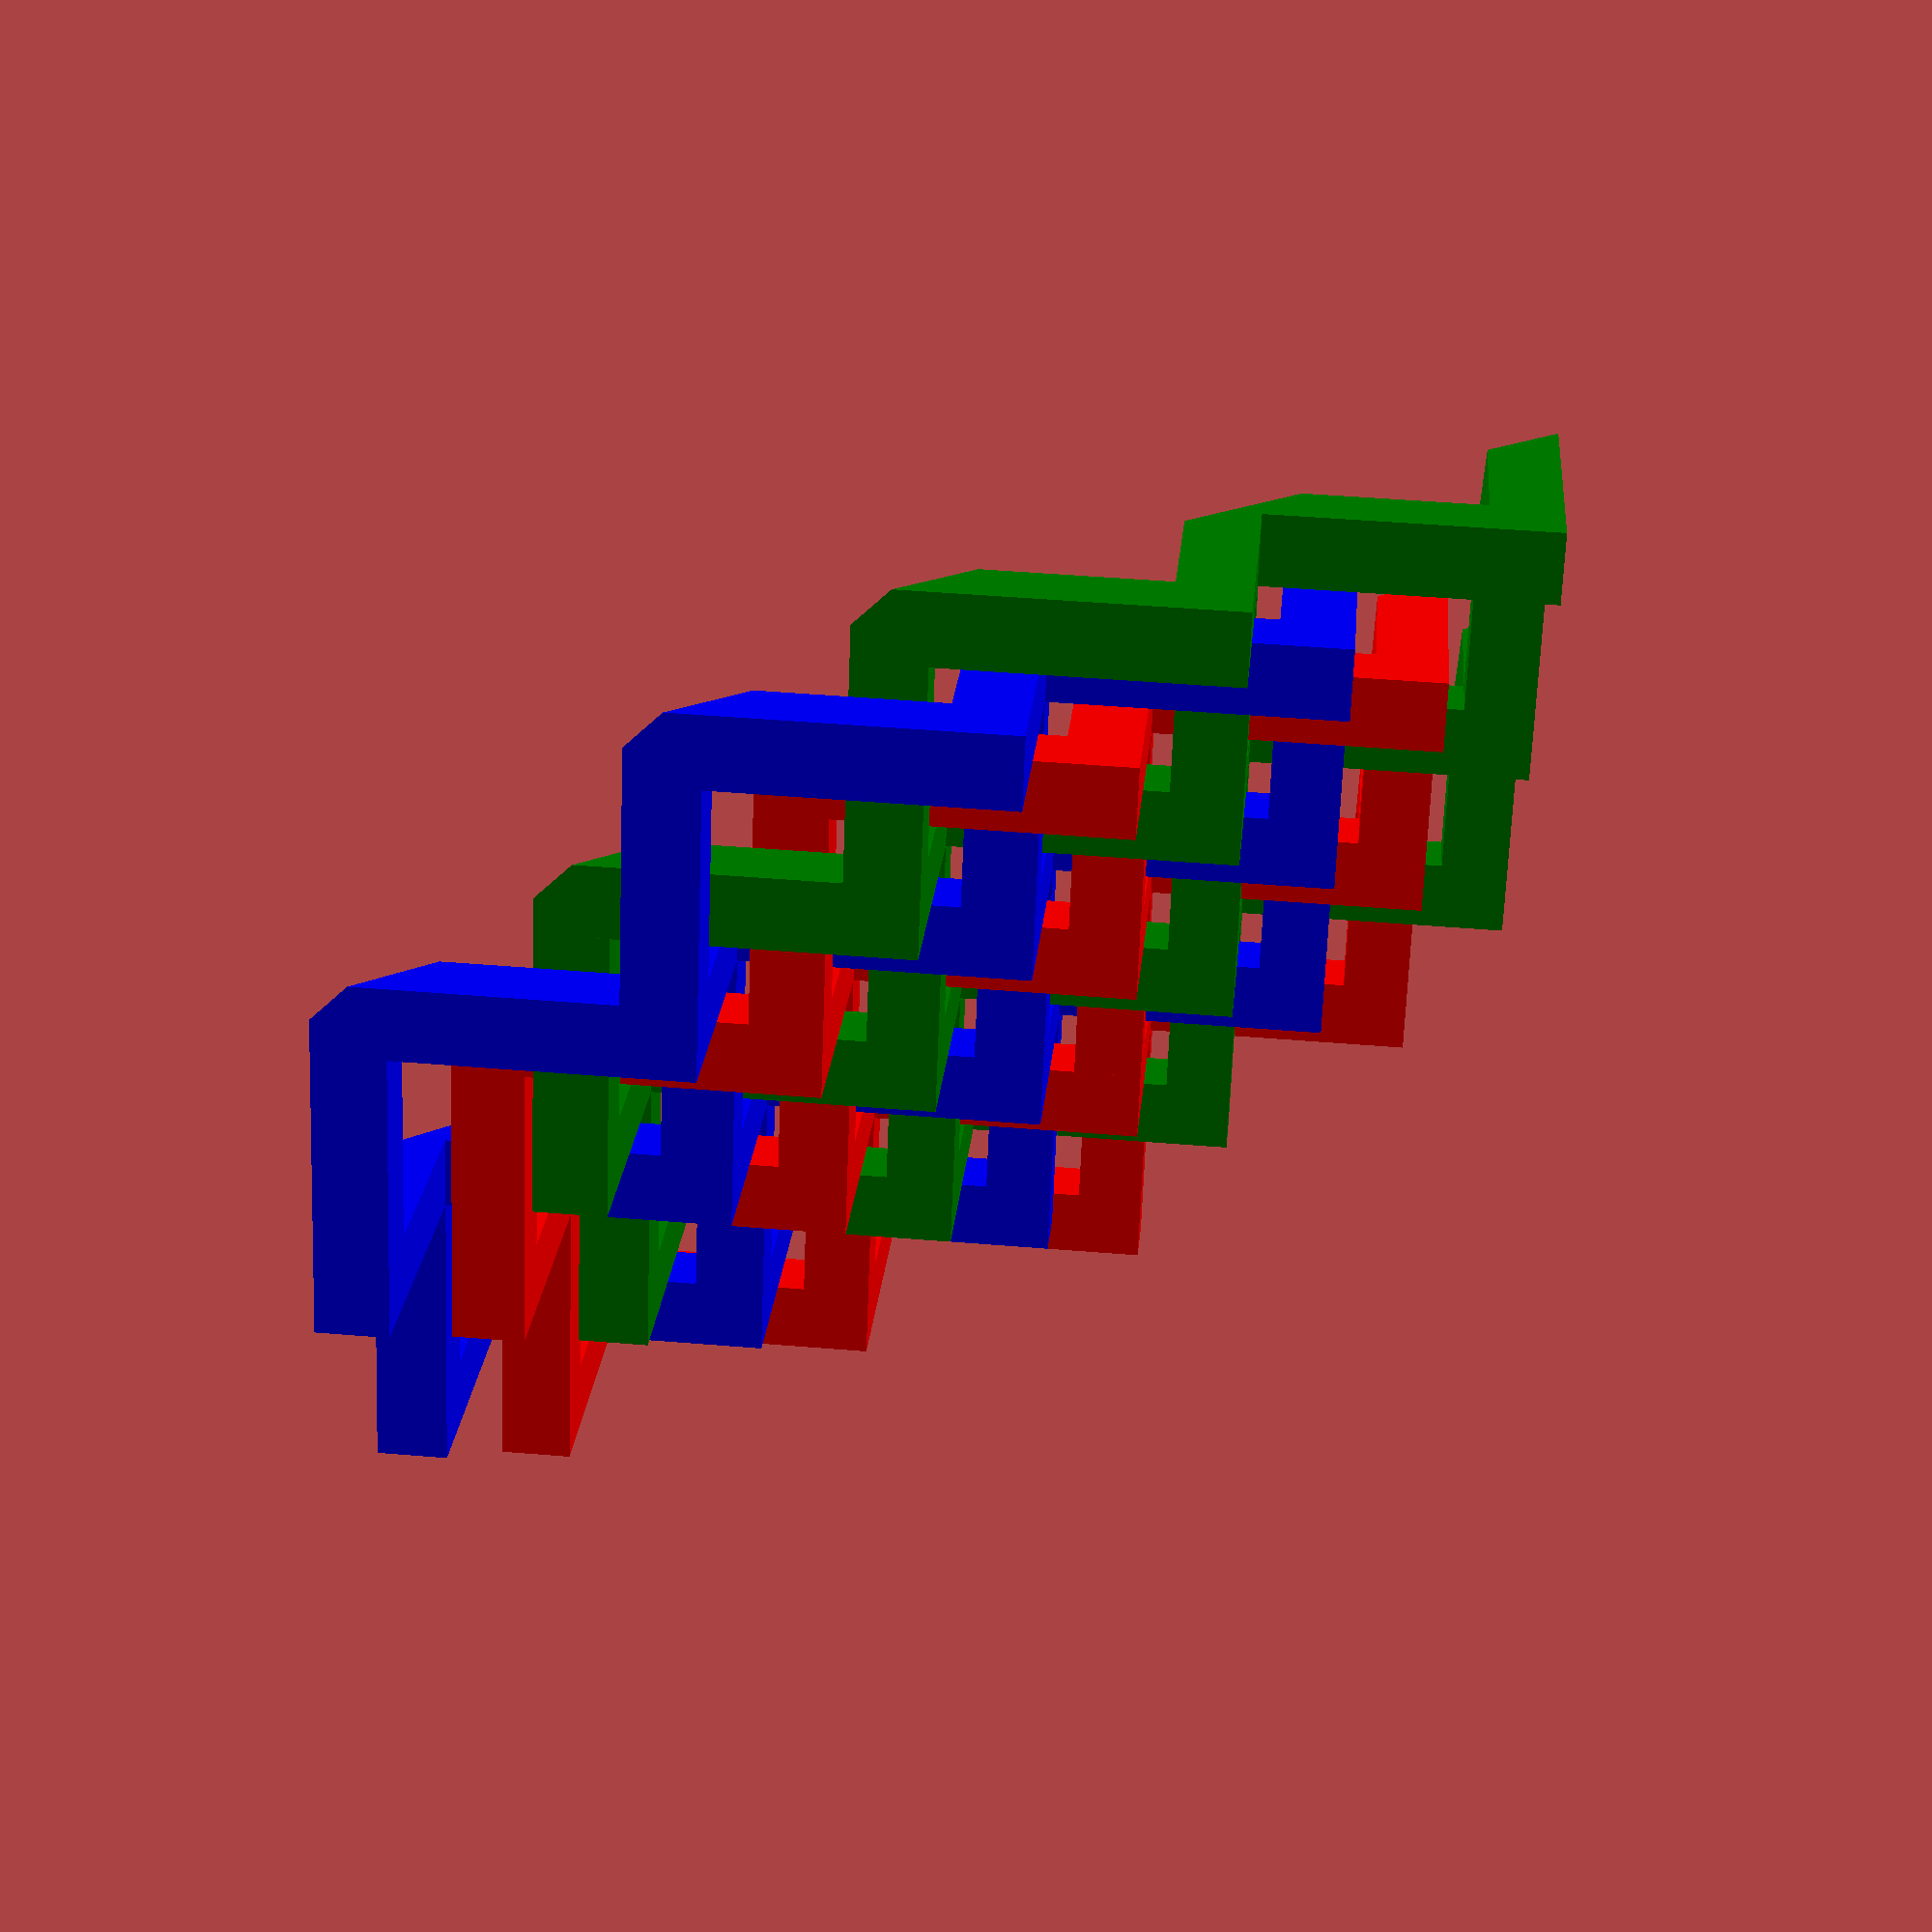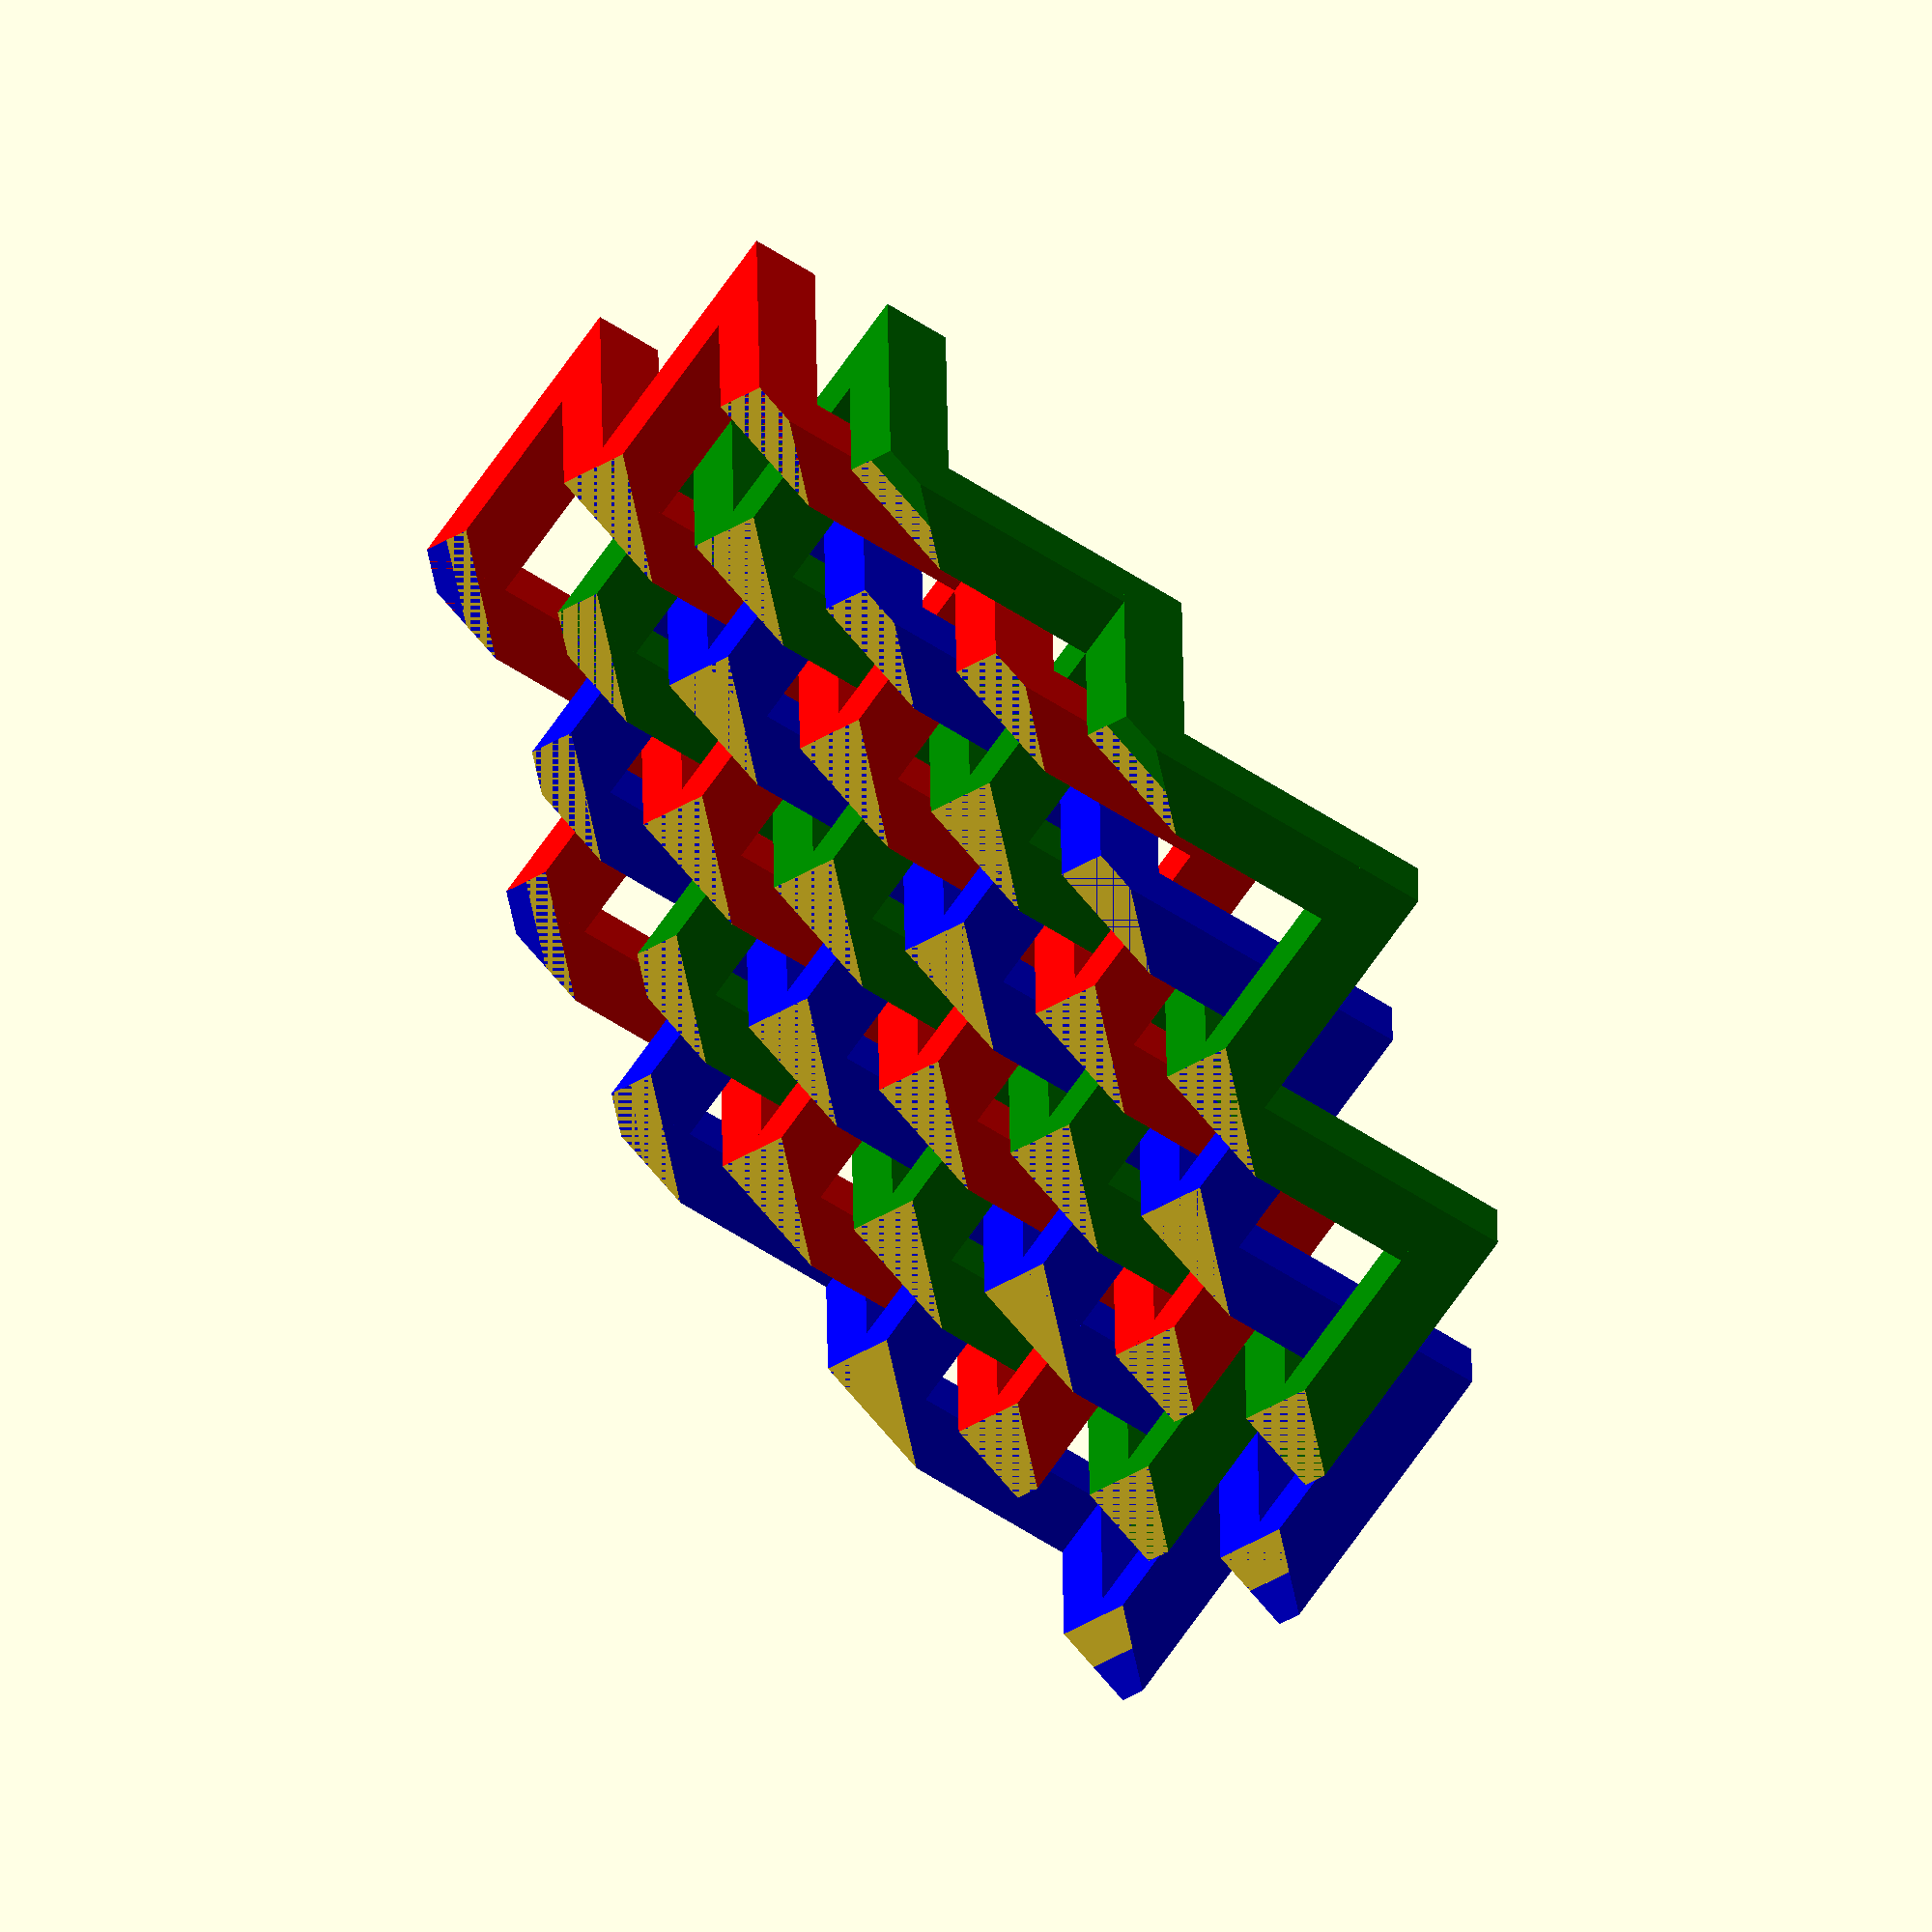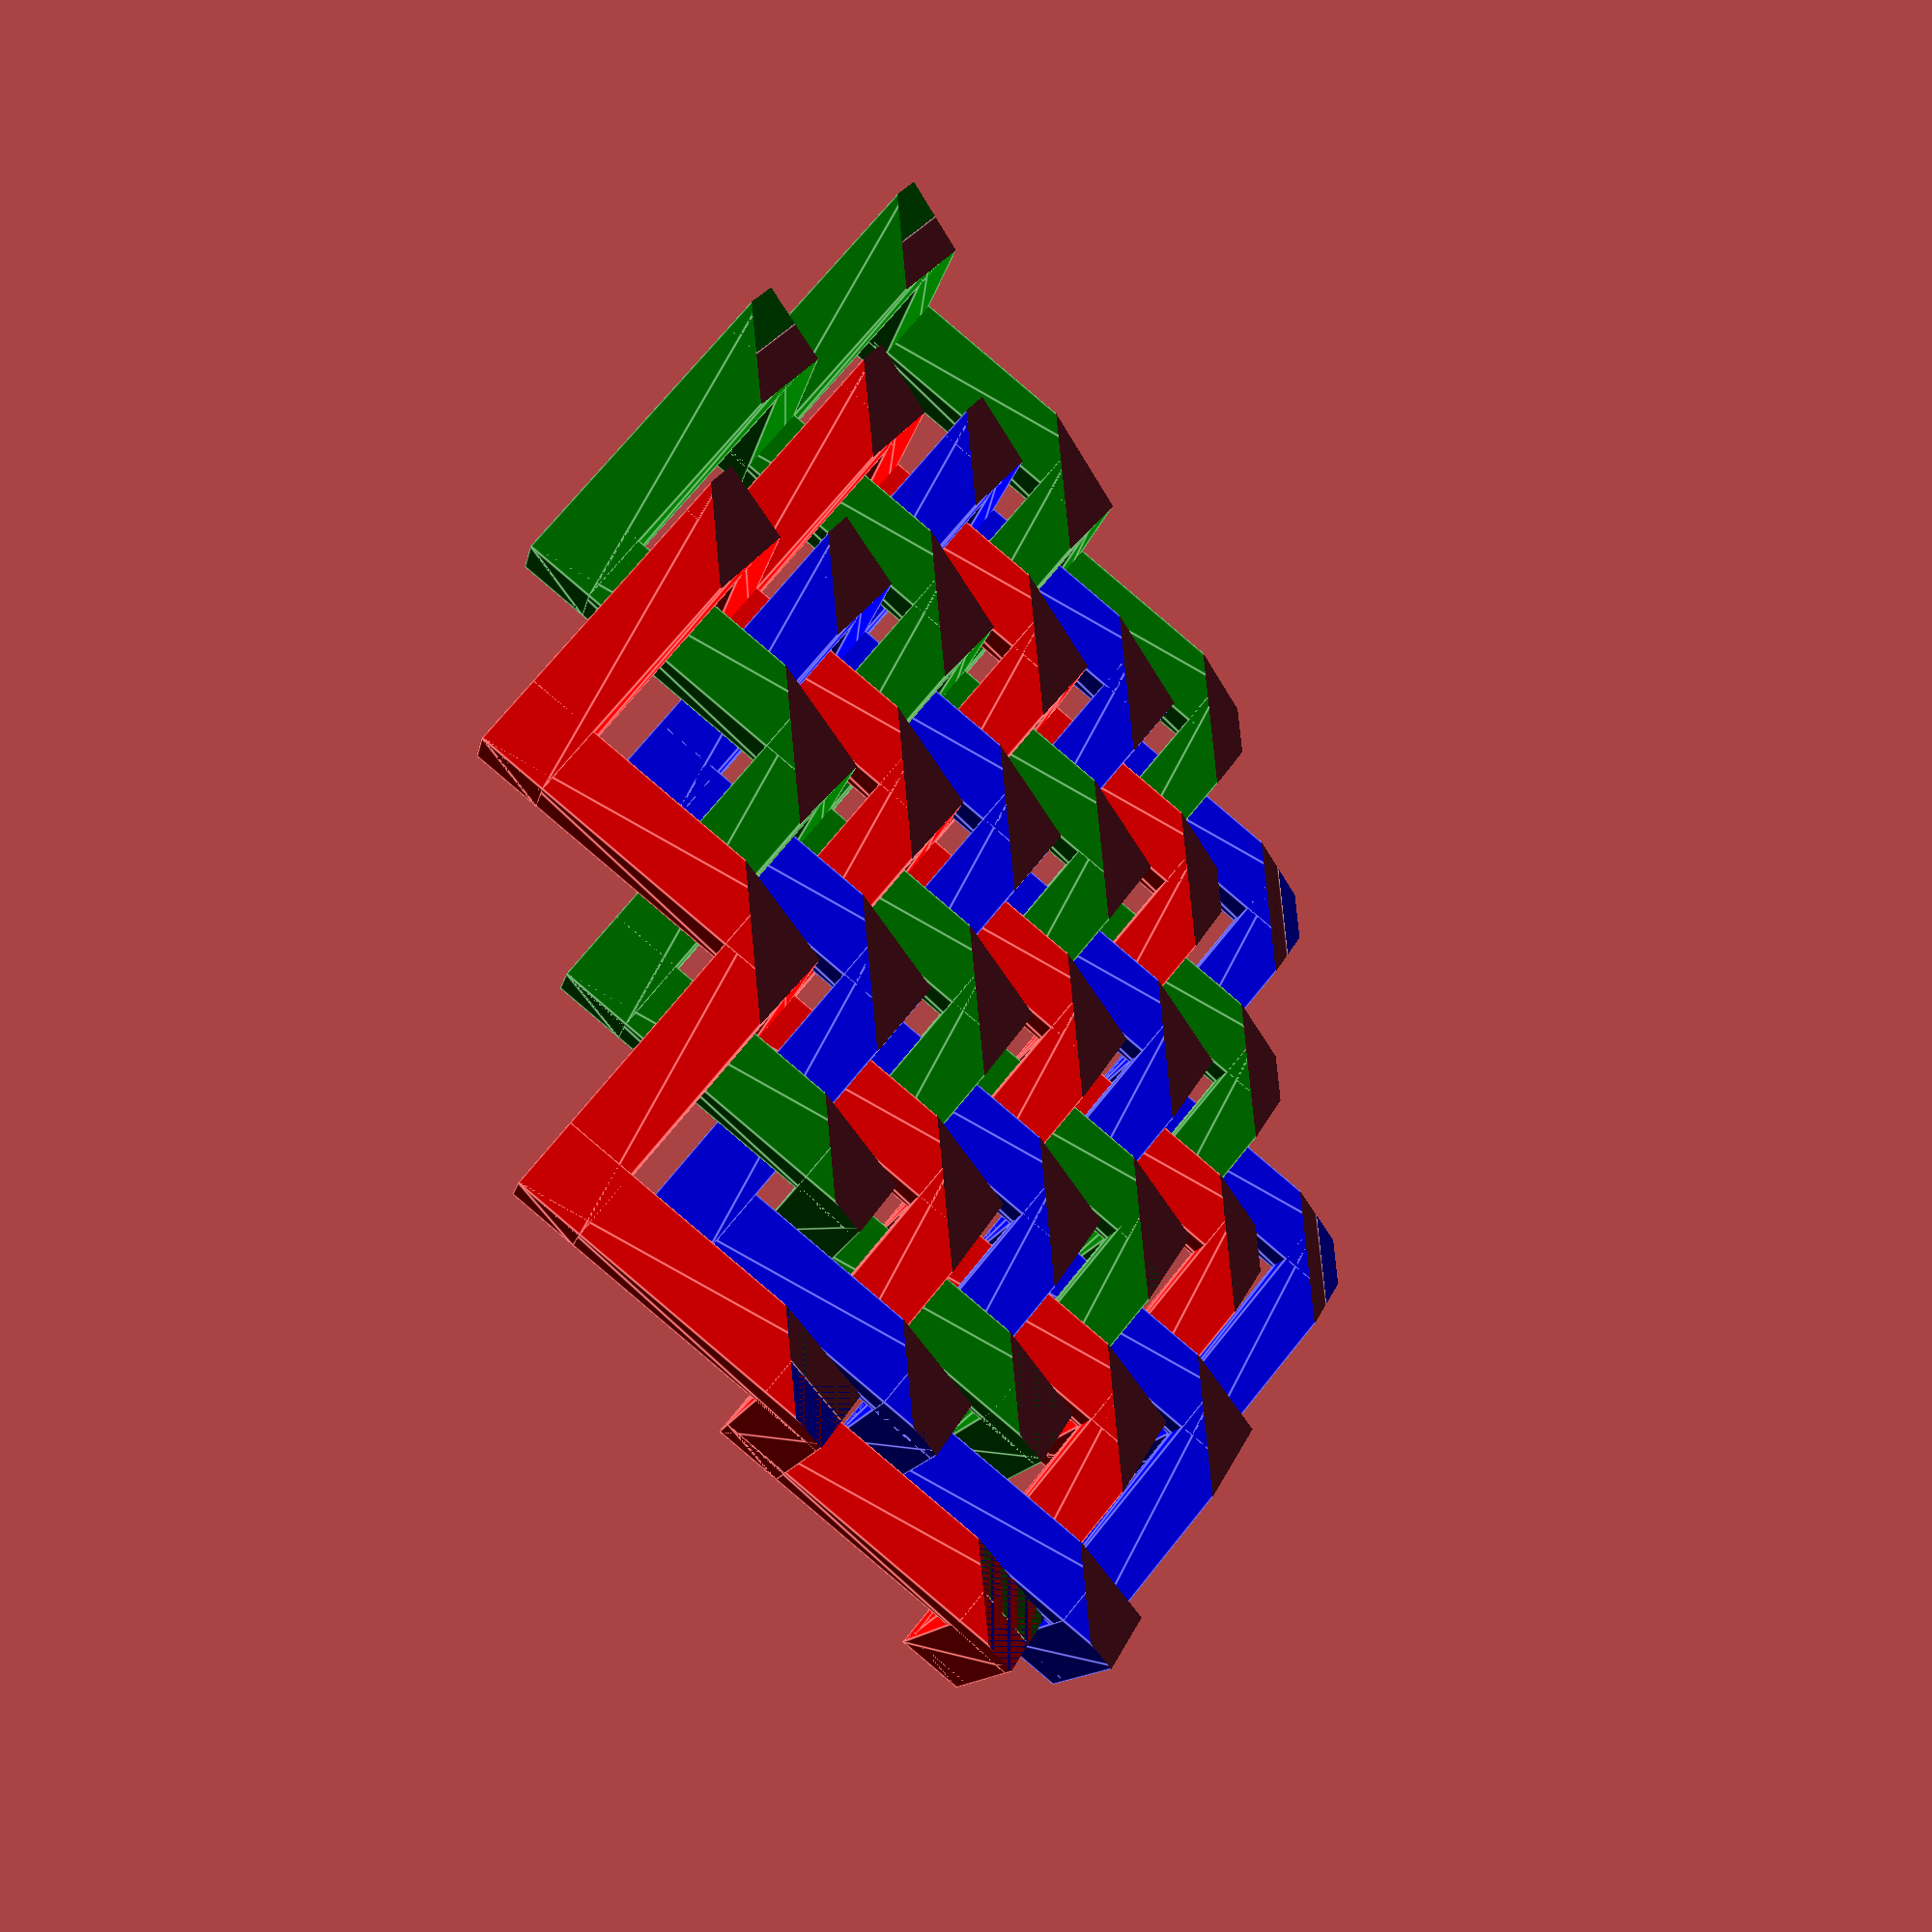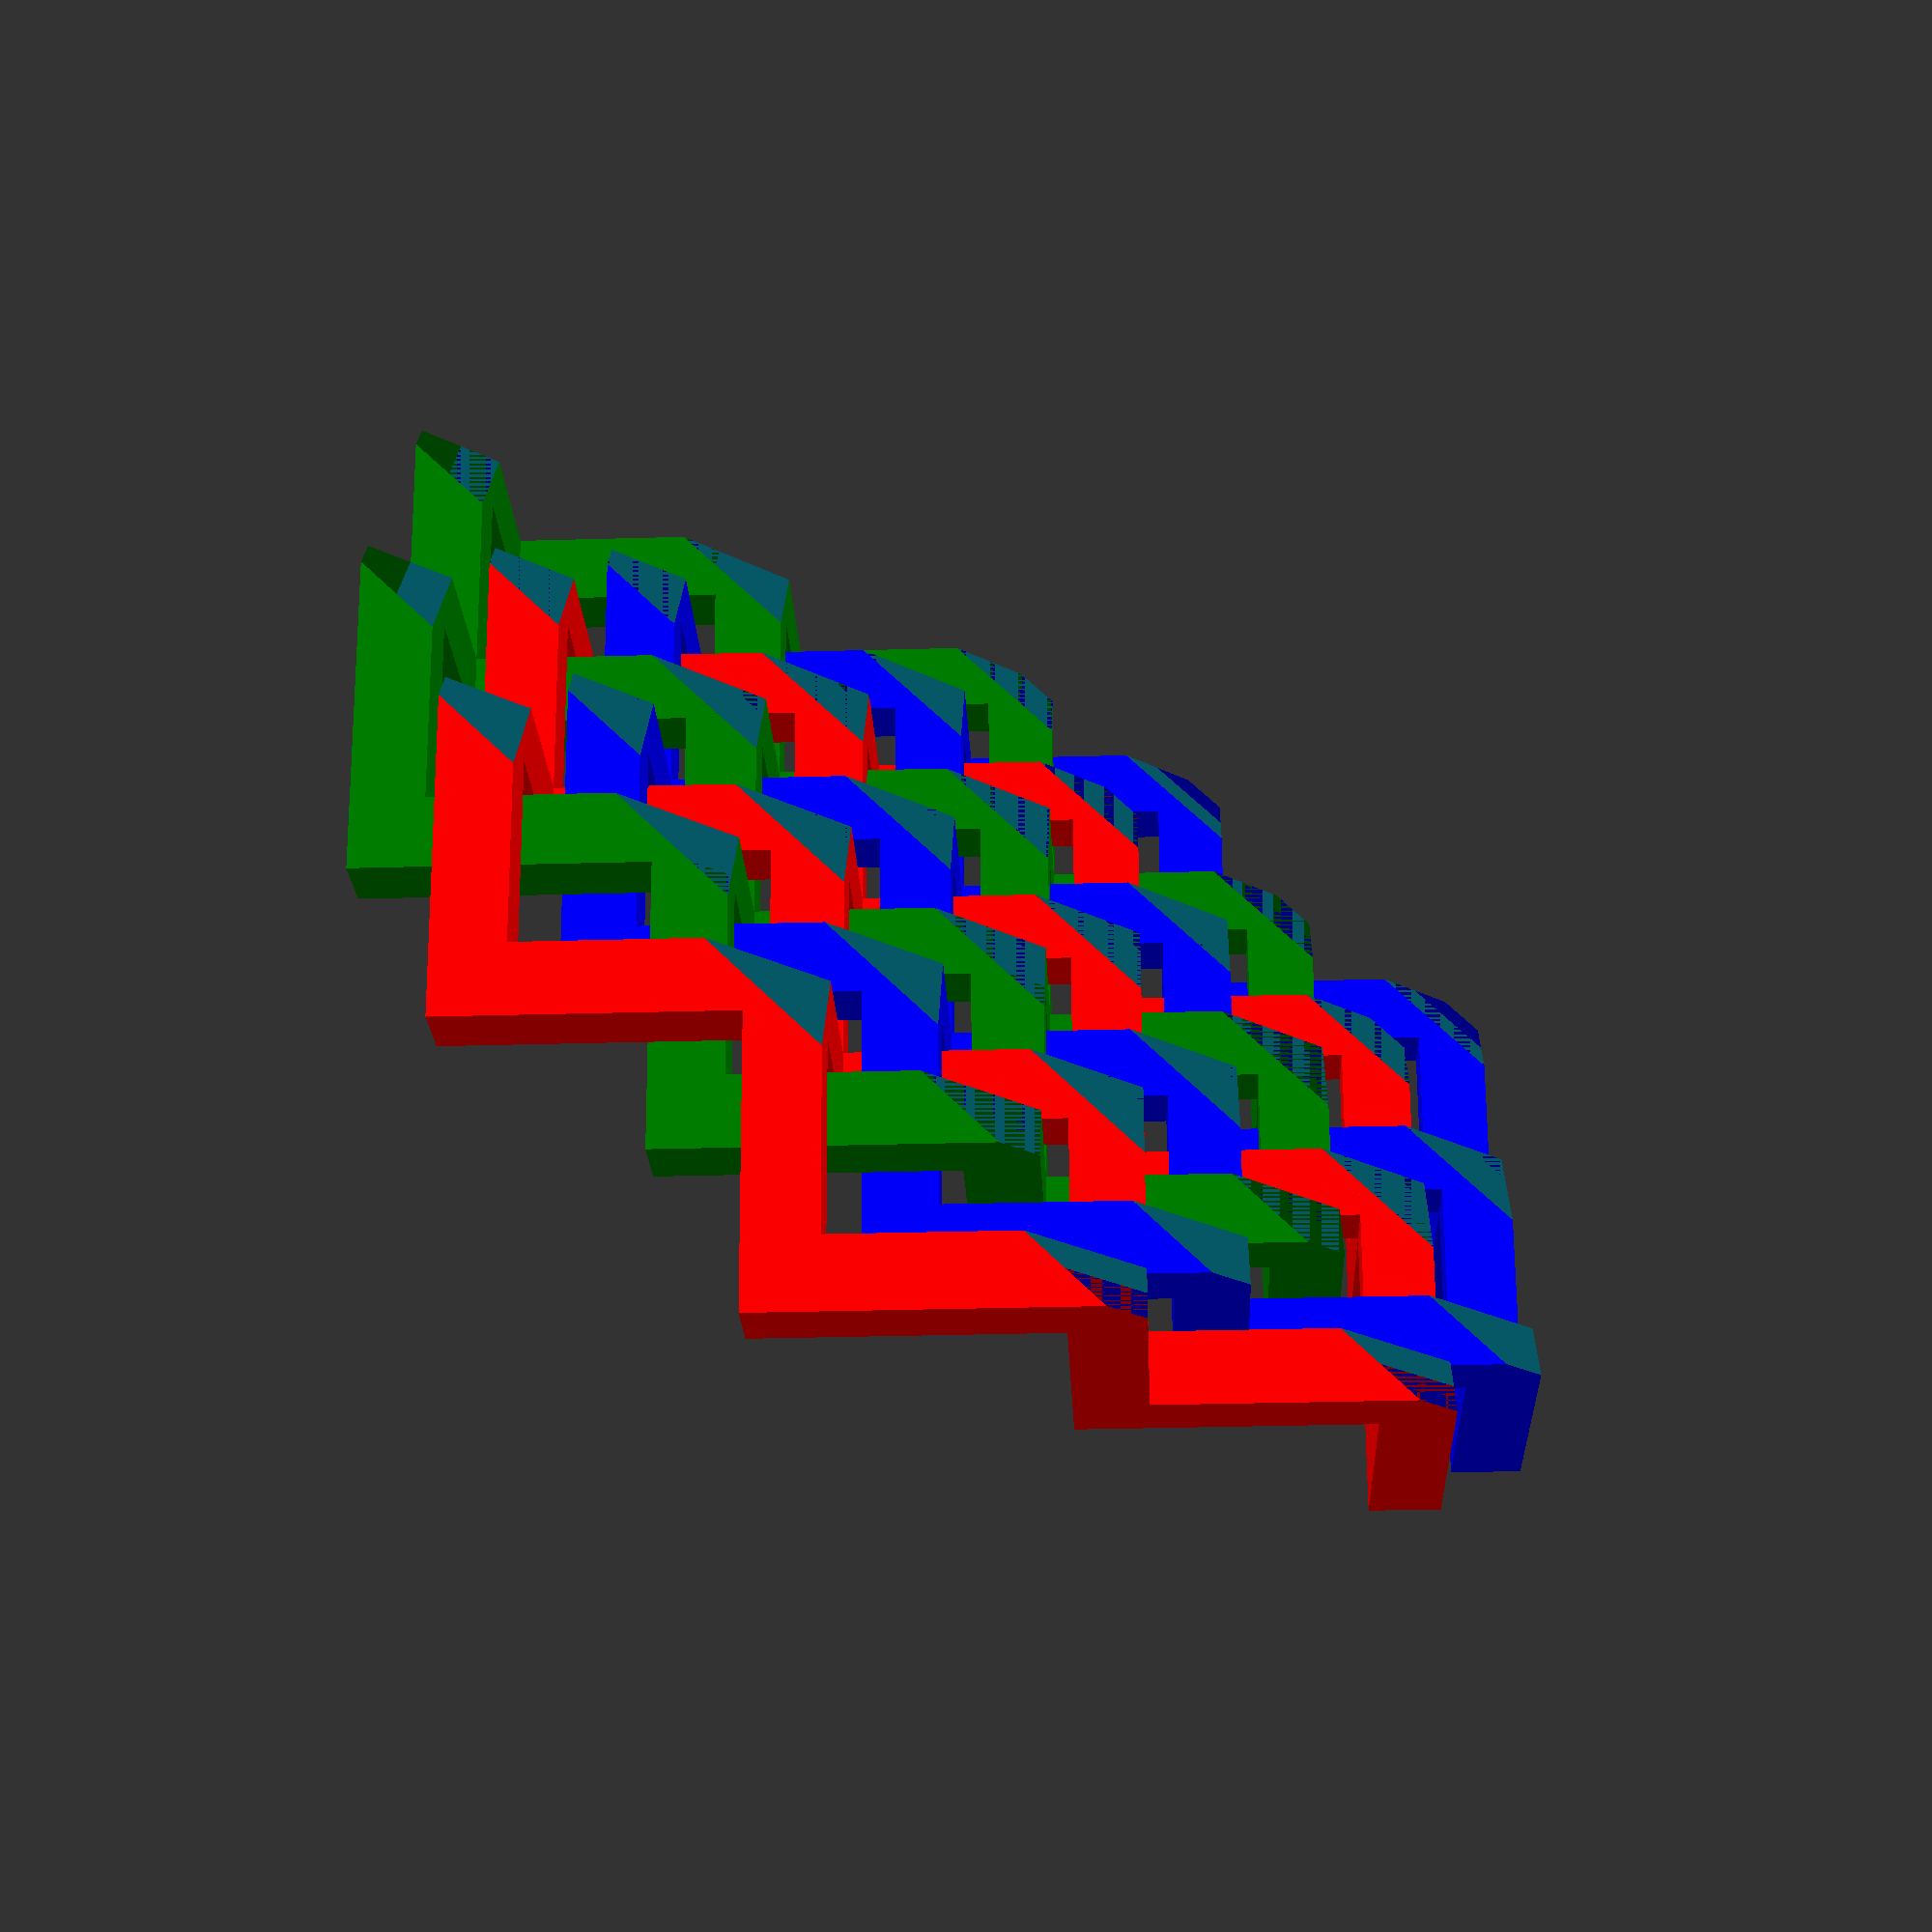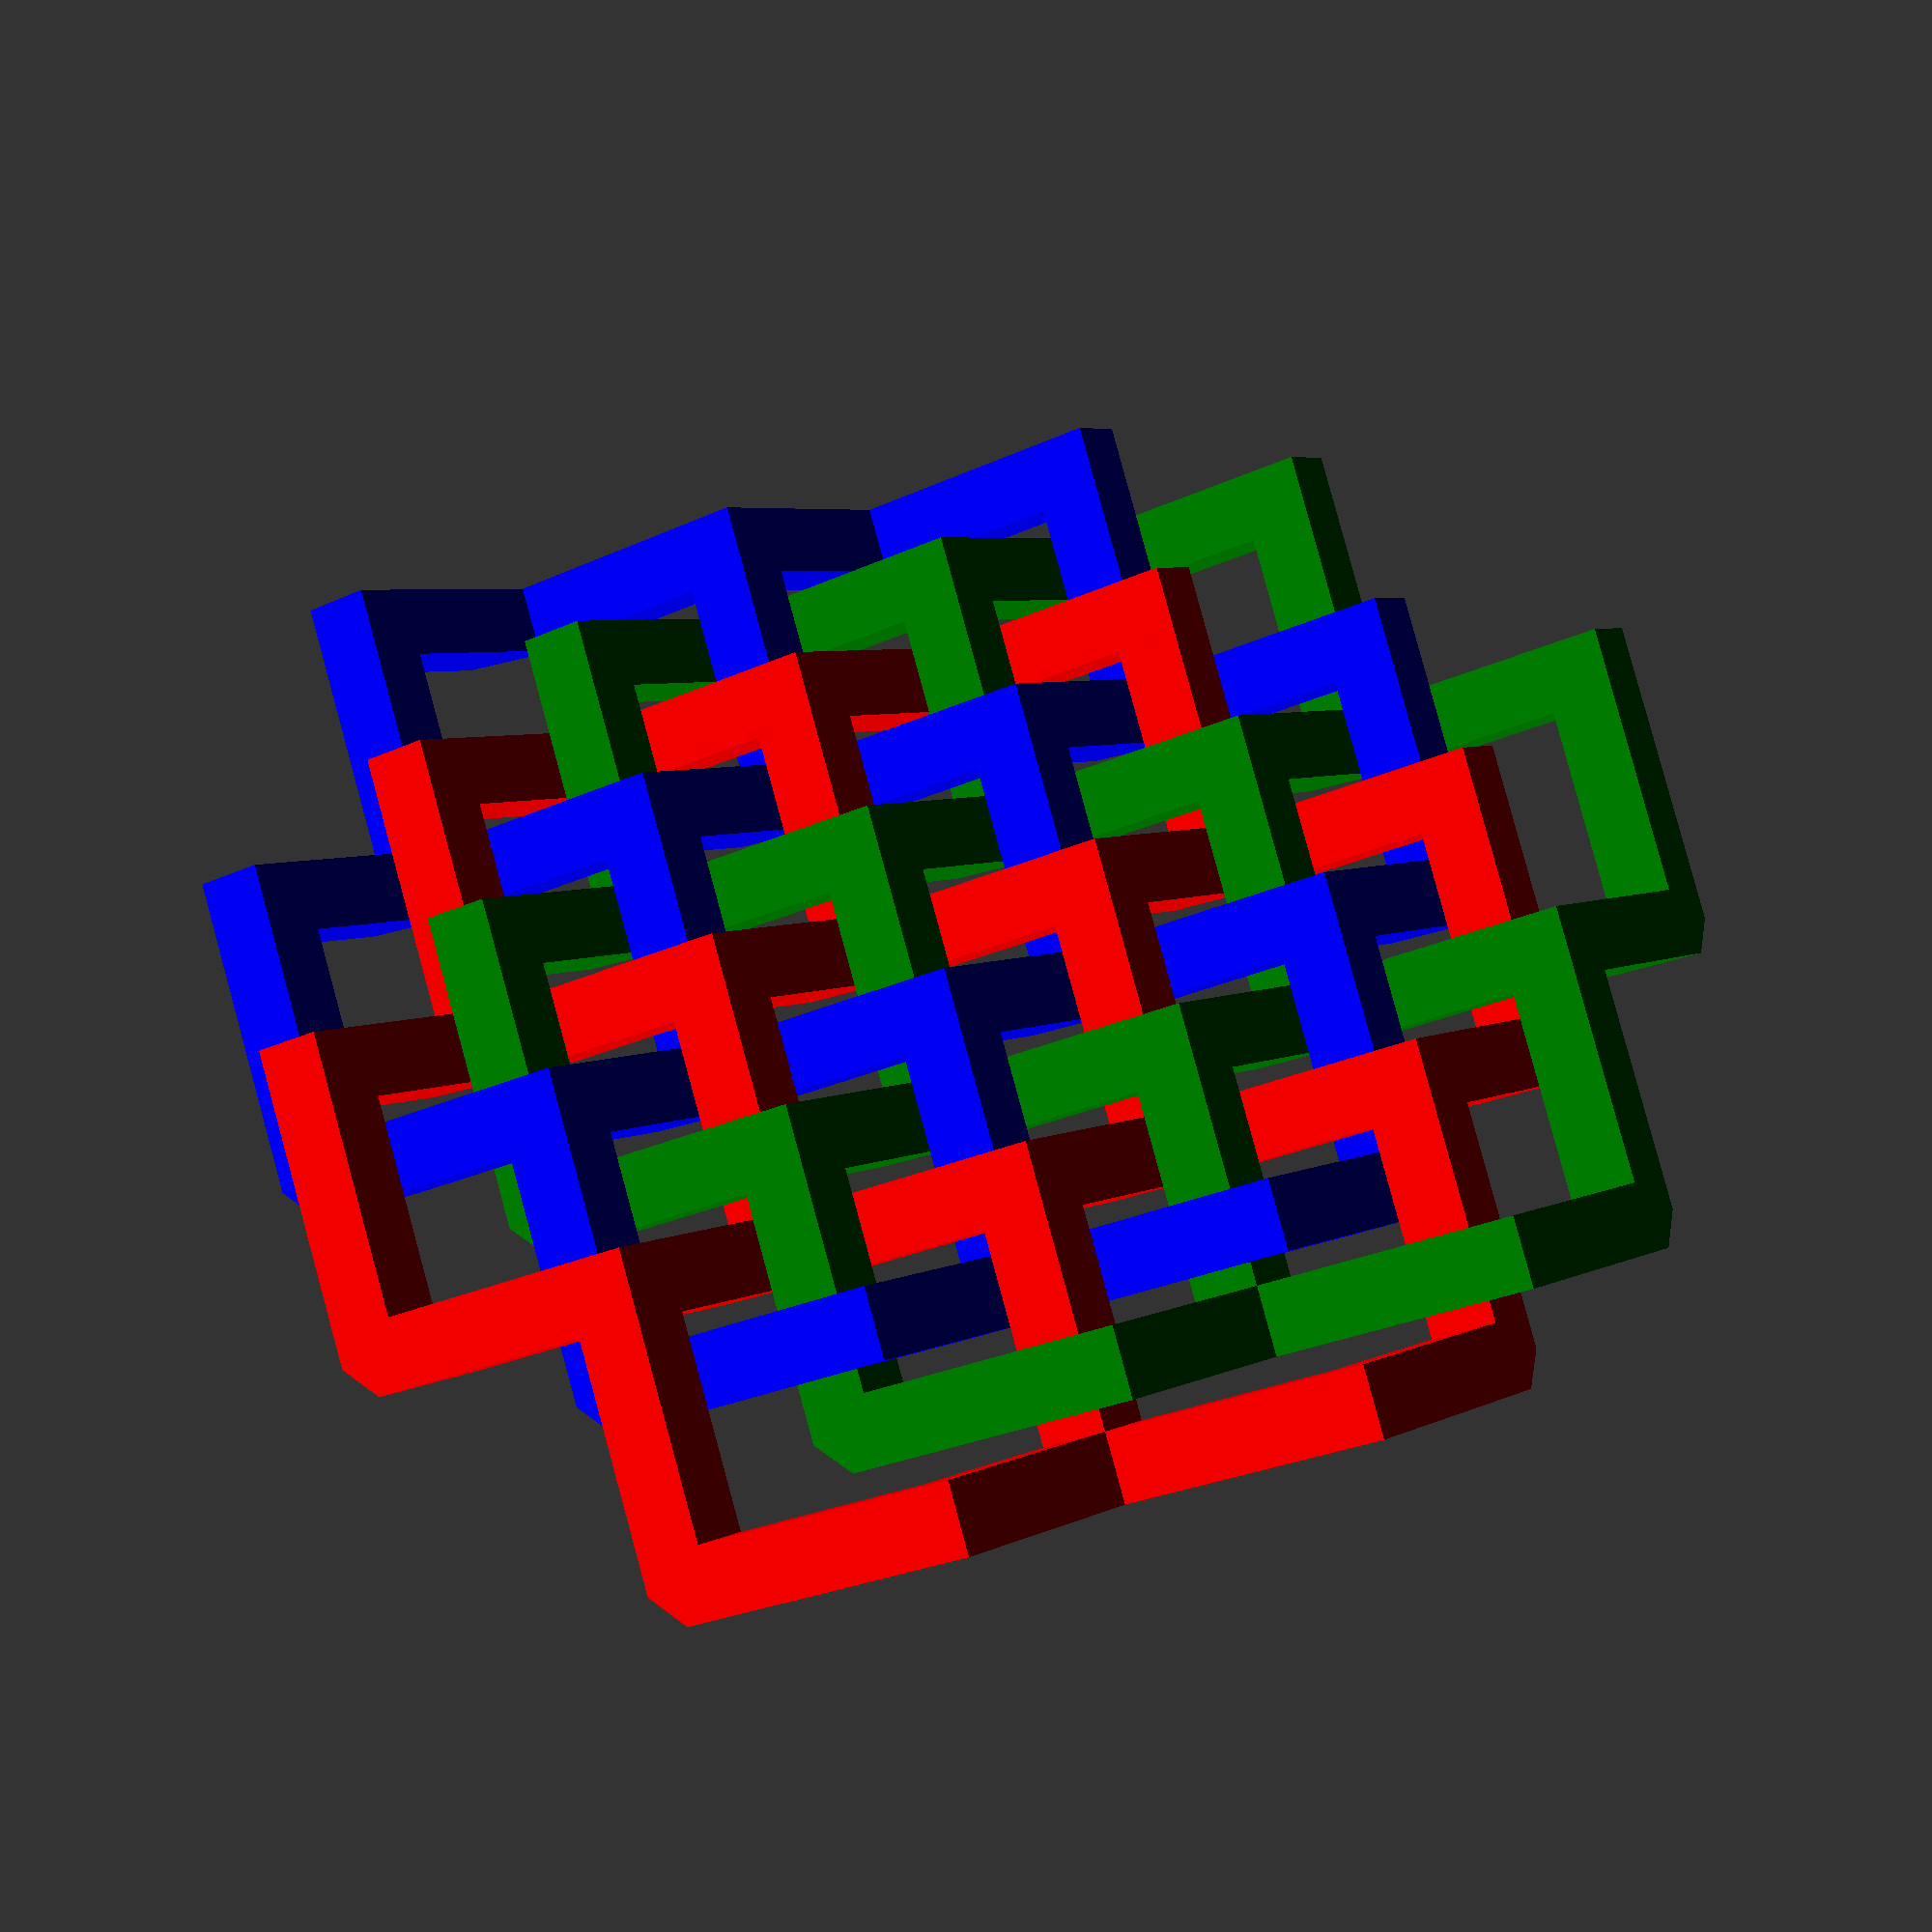
<openscad>


count=1;
thickness = 5;
spacing = 20;

module drawcubes(list, spacing=spacing, thickness=thickness){
    for(xyz12=list){
        xyz0=xyz12[0]*spacing;
        xyz1=xyz12[1]*spacing;
        hull(){
            translate([xyz0.x, xyz0.y, xyz0.z])
                cube(thickness, center=true);
            translate([xyz1.x, xyz1.y, xyz1.z])
                cube(thickness, center=true);
        }
    }
}
module ring(){
    difference(){
        drawcubes([
            [[1,1,0],[1,0,0]],
            [[0,1,1],[0,1,0]],
            [[1,0,1],[0,0,1]],
            [[1,0,1],[1,0,0]],
            [[1,1,0],[0,1,0]],
            [[0,1,1],[0,0,1]],
        ]);
        translate([-1,-1,-1]*(spacing/3+thickness/2)) hull(){
            translate([-2,2,2]*(spacing)) cube(thickness, center=true);
            translate([2,-2,2]*(spacing)) cube(thickness, center=true);
            translate([2,2,-2]*(spacing)) cube(thickness, center=true);
        }
    }
}

module parta(count=count) 
    for(x=[-count:count], y=[-count:count])
{
    if (abs(x-y)<count+1)
        translate([-1,1,0]*spacing*x + [0,-1,1]*spacing*y)
        children();
}


difference(){
    translate([1,1,1]*(-spacing/3+thickness/2)){
        color("red")
            translate([-1,1,0]*spacing/3)
            parta(){ring();}
        color("green")
            translate([0,-1,1]*spacing/3)
            parta(){ring();}
        color("blue")
            translate([1,0,-1]*spacing/3)
            parta(){ring();}
    }
    hull(){
        translate([-2,1,1]*(count+1)*spacing) cube(thickness, center=true);
        translate([1,-2,1]*(count+1)*spacing) cube(thickness, center=true);
        translate([1,1,-2]*(count+1)*spacing) cube(thickness, center=true);
    }
}

</openscad>
<views>
elev=313.1 azim=203.7 roll=275.4 proj=p view=solid
elev=242.5 azim=179.3 roll=213.4 proj=o view=solid
elev=89.9 azim=255.4 roll=49.7 proj=p view=edges
elev=30.1 azim=187.3 roll=92.4 proj=p view=solid
elev=27.2 azim=243.1 roll=305.5 proj=p view=wireframe
</views>
